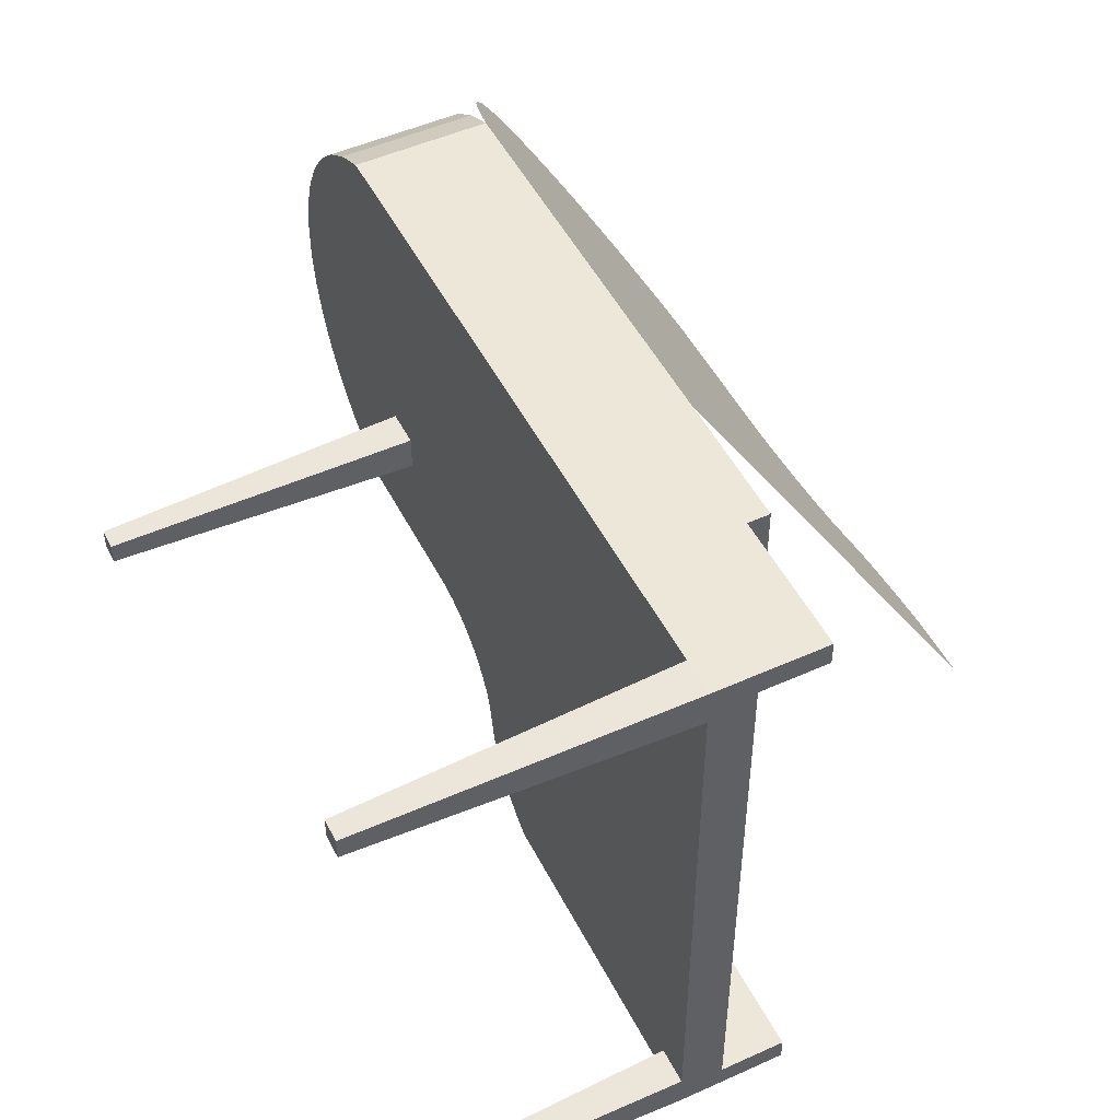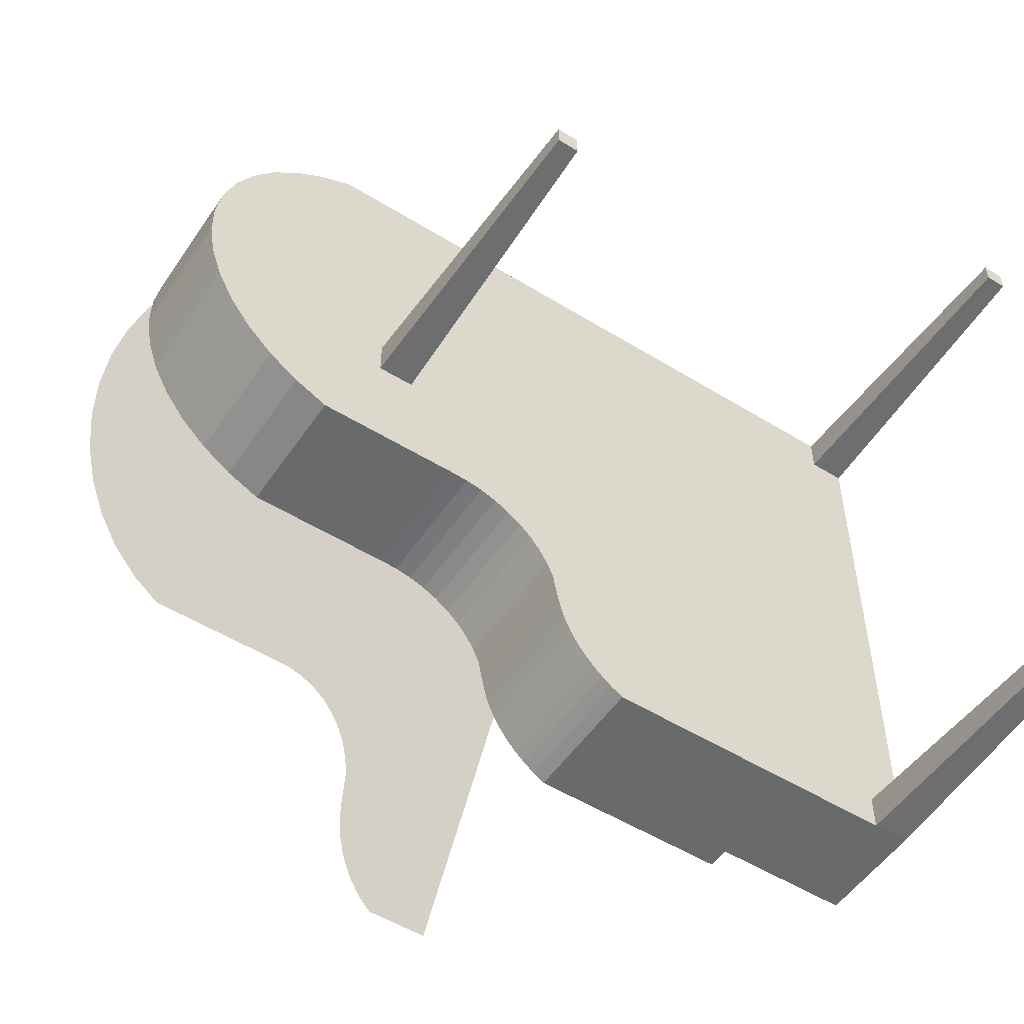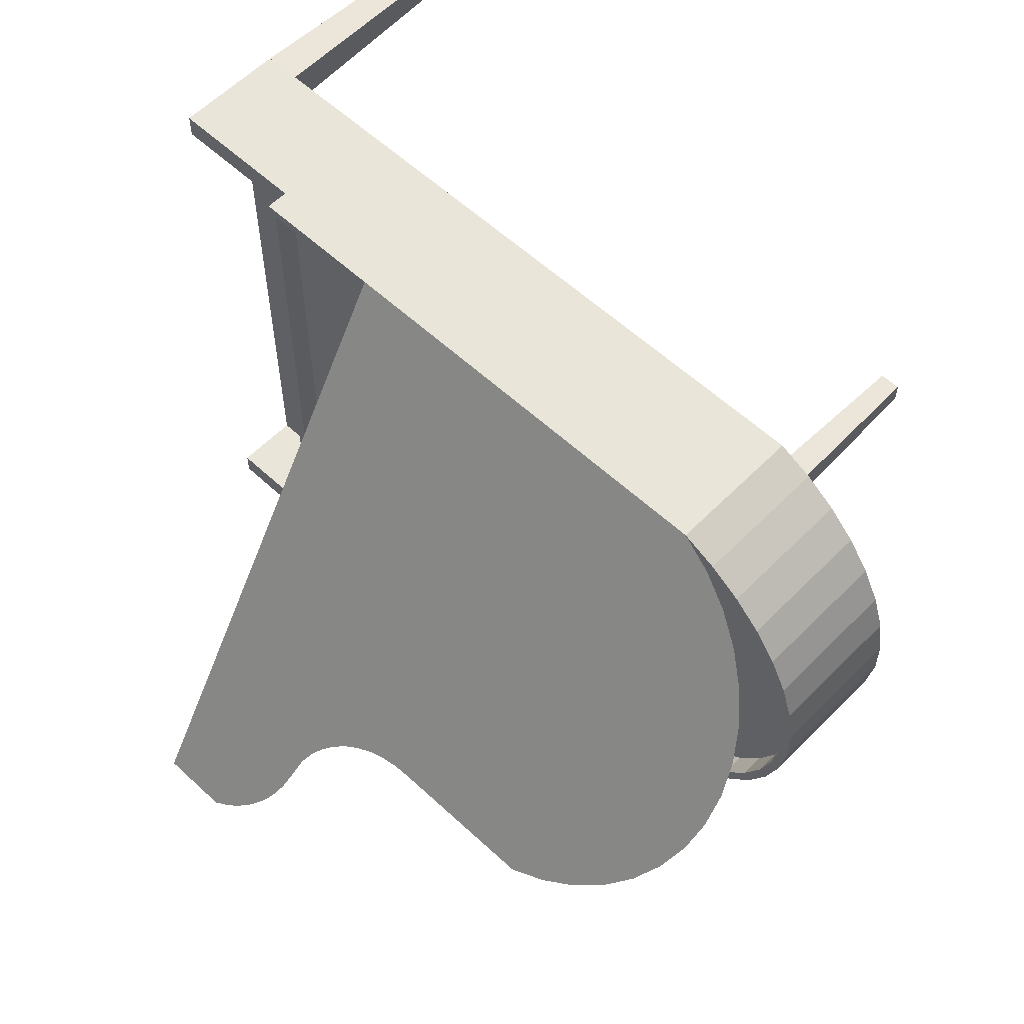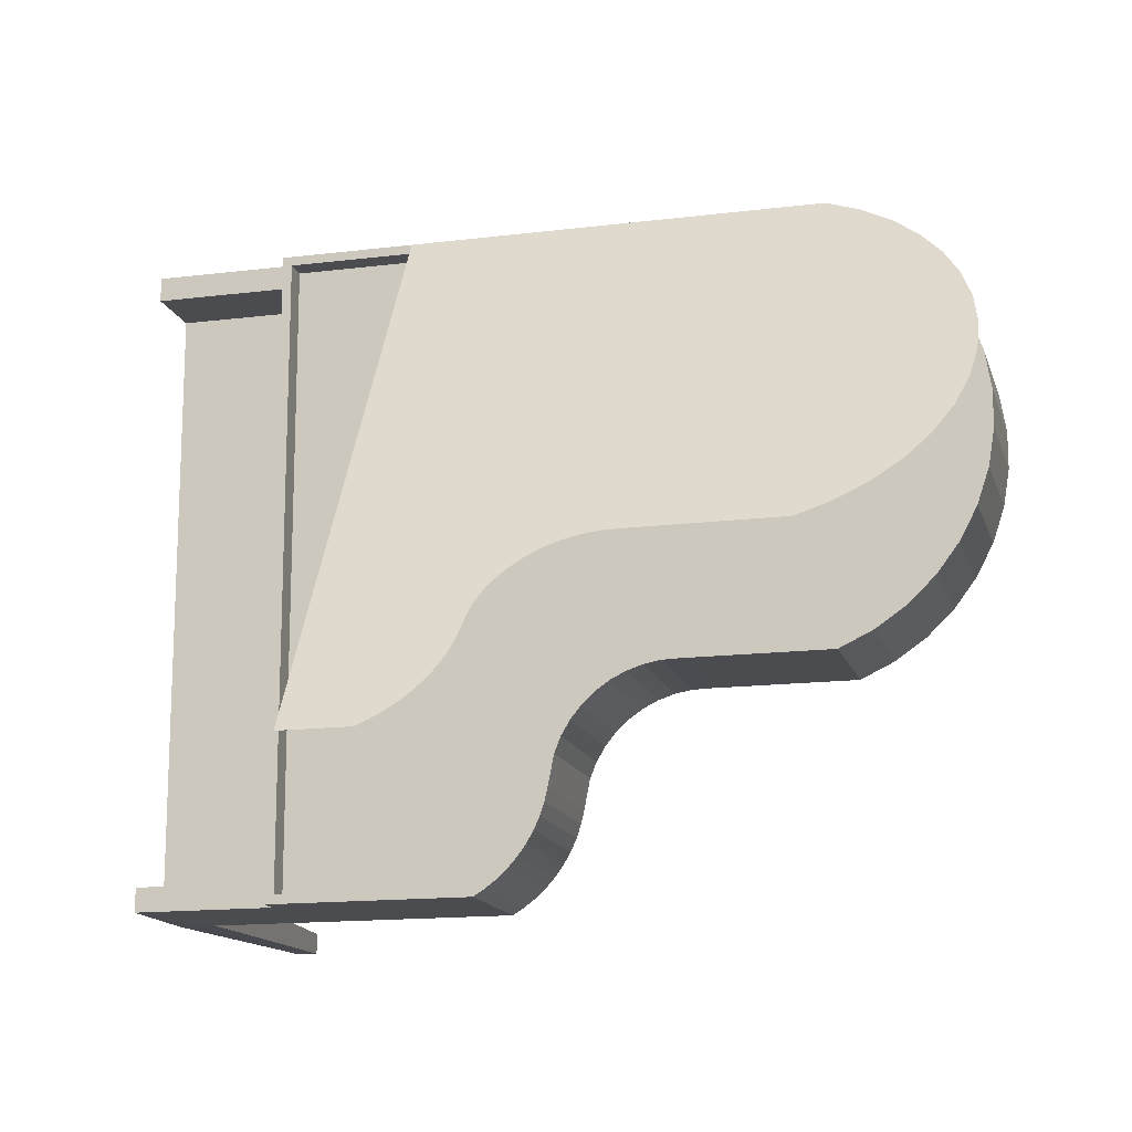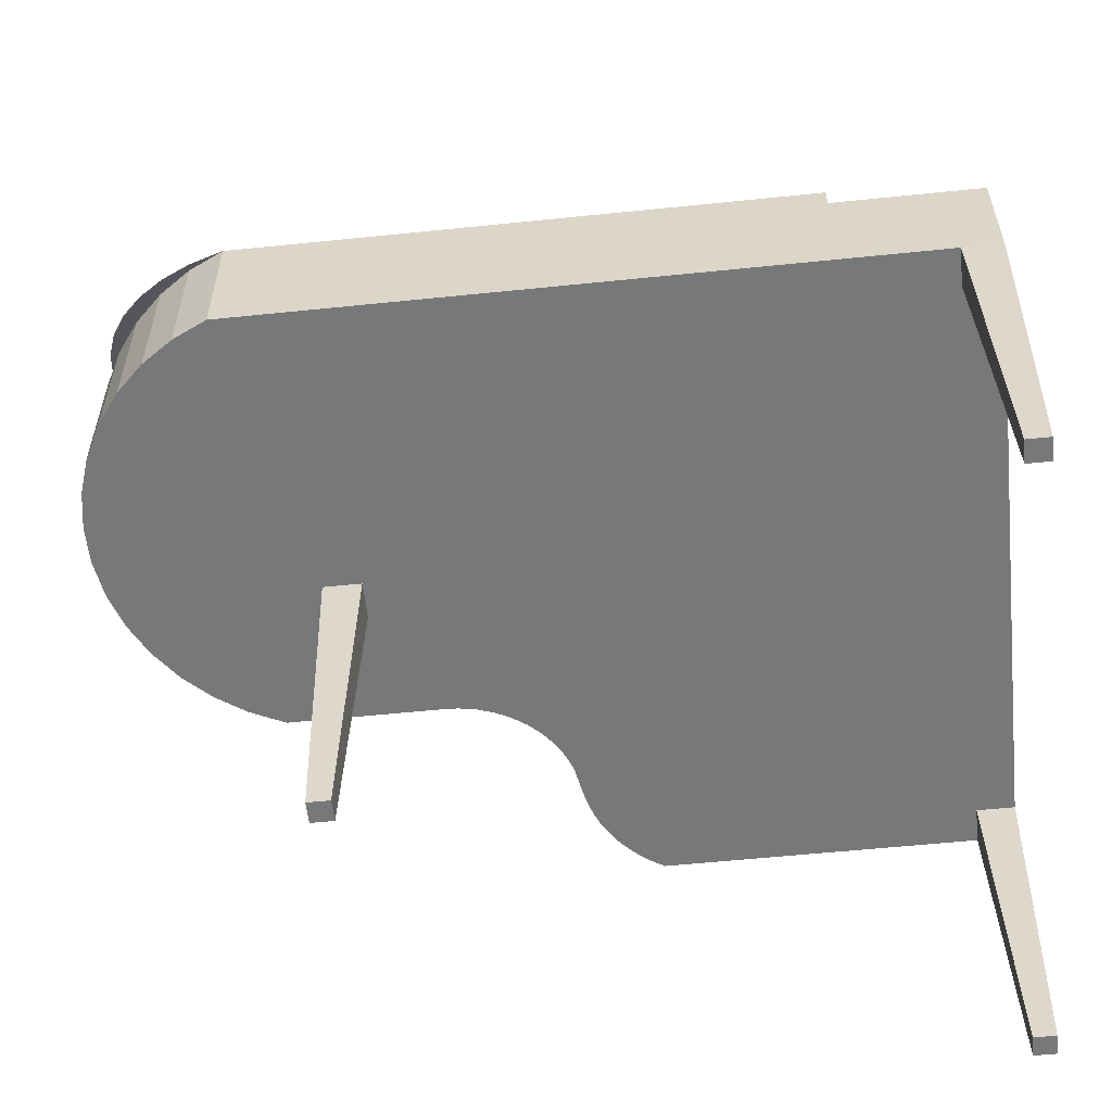
<metadata>
{"format":"obj","ext":"obj","renderer":"f3d","projection":"perspective","resolution":1024,"background":"white","views":[{"elev":49.8,"azim":-116.4,"up":"+Y"},{"elev":-52.9,"azim":146.5,"up":"+Y"},{"elev":58.0,"azim":43.8,"up":"+Y"},{"elev":-15.0,"azim":14.9,"up":"+Y"},{"elev":-57.3,"azim":-173.9,"up":"+Z"}]}
</metadata>
<code>
o D00120
v -0.2578 0.8422 0.9125
v -0.239 0.8233 0.9125
v -0.2578 -0.4802 0.9125
v 0.0181 0.8422 0.9125
v 0.0181 0.8233 0.9125
v 0.8604 0.8422 0.9125
v 0.8561 0.8233 0.9125
v 0.9198 0.793 0.9125
v 0.9293 0.8094 0.9125
v 0.9801 0.7514 0.9125
v 0.9921 0.766 0.9125
v 1.033 0.7006 0.9125
v 1.047 0.7131 0.9125
v 1.077 0.6419 0.9125
v 1.093 0.6521 0.9125
v 1.111 0.577 0.9125
v 1.128 0.5845 0.9125
v 1.134 0.5075 0.9125
v 1.153 0.512 0.9125
v 1.146 0.4352 0.9125
v 1.146 0.3619 0.9125
v -0.239 -0.4613 0.9125
v 0.0181 -0.4802 0.9125
v 0.0181 -0.4613 0.9125
v 0.1532 -0.4613 0.9125
v 0.1585 -0.4802 0.9125
v 0.1723 -0.4496 0.9125
v 0.183 -0.4652 0.9125
v 0.1937 -0.4334 0.9125
v 0.2059 -0.4479 0.9125
v 0.2134 -0.4151 0.9125
v 0.227 -0.4283 0.9125
v 0.2312 -0.395 0.9125
v 0.246 -0.4068 0.9125
v 0.2469 -0.3732 0.9125
v 0.2627 -0.3834 0.9125
v 0.2603 -0.3499 0.9125
v 0.2713 -0.3254 0.9125
v 0.2771 -0.3585 0.9125
v 0.2799 -0.3 0.9125
v 0.2889 -0.3323 0.9125
v 0.286 -0.2732 0.9125
v 0.2984 -0.2089 0.9125
v 0.298 -0.3051 0.9125
v 0.3044 -0.2771 0.9125
v 0.3131 -0.1732 0.9125
v 0.3166 -0.2143 0.9125
v 0.3324 -0.1404 0.9125
v 0.33 -0.1816 0.9125
v 0.348 -0.1511 0.9125
v 0.3562 -0.1107 0.9125
v 0.3701 -0.1236 0.9125
v 0.3841 -0.08476 0.9125
v 0.3959 -0.09948 0.9125
v 0.4153 -0.06305 0.9125
v 0.425 -0.07933 0.9125
v 0.4494 -0.04605 0.9125
v 0.4566 -0.06353 0.9125
v 0.4855 -0.0341 0.9125
v 0.4901 -0.05244 0.9125
v 0.523 -0.02744 0.9125
v 0.5249 -0.04625 0.9125
v 0.56 -0.02626 0.9125
v 0.5603 -0.04512 0.9125
v 0.8561 -0.02626 0.9125
v 0.8604 -0.04512 0.9125
v 0.9198 0.004043 0.9125
v 0.9293 -0.01234 0.9125
v 0.9801 0.04572 0.9125
v 0.9921 0.03107 0.9125
v 1.033 0.09652 0.9125
v 1.047 0.08398 0.9125
v 1.077 0.1551 0.9125
v 1.093 0.145 0.9125
v 1.111 0.22 0.9125
v 1.128 0.2126 0.9125
v 1.134 0.2896 0.9125
v 1.153 0.285 0.9125
v 1.165 0.4367 0.9125
v 1.165 0.3604 0.9125
v -0.2578 -0.4802 0.6389
v -0.4697 -0.4042 0.6389
v -0.4697 -0.4802 0.6389
v -0.4697 0.7662 0.6389
v -0.4697 0.8422 0.6389
v -0.2578 0.8422 0.6389
v -0.5457 0.7662 0.6389
v -0.5457 -0.4042 0.6389
v -0.2578 -0.4309 0.7301
v -0.2578 -0.4802 0.8669
v -0.2578 0.7929 0.7301
v -0.2578 0.7929 0.8669
v -0.2578 0.8422 0.8669
v -0.2578 -0.4309 0.8669
v 0.8604 0.8422 0.6389
v 0.9293 0.8094 0.6389
v 0.9921 0.766 0.6389
v 1.047 0.7131 0.6389
v 1.093 0.6521 0.6389
v 1.128 0.5845 0.6389
v 1.153 0.512 0.6389
v 1.165 0.4367 0.6389
v 1.165 0.3604 0.6389
v 1.153 0.285 0.6389
v 1.128 0.2126 0.6389
v 1.093 0.145 0.6389
v 1.047 0.08398 0.6389
v 0.9921 0.03107 0.6389
v 0.9293 -0.01234 0.6389
v 0.8604 -0.04512 0.6389
v 0.5603 -0.04512 0.6389
v 0.3044 -0.2771 0.6389
v 0.3166 -0.2143 0.6389
v 0.1585 -0.4802 0.6389
v 0.5249 -0.04625 0.6389
v 0.4901 -0.05244 0.6389
v 0.4566 -0.06353 0.6389
v 0.425 -0.07933 0.6389
v 0.3959 -0.09948 0.6389
v 0.3701 -0.1236 0.6389
v 0.348 -0.1511 0.6389
v 0.33 -0.1816 0.6389
v 0.298 -0.3051 0.6389
v 0.2889 -0.3323 0.6389
v 0.2771 -0.3585 0.6389
v 0.2627 -0.3834 0.6389
v 0.246 -0.4068 0.6389
v 0.227 -0.4283 0.6389
v 0.2059 -0.4479 0.6389
v 0.183 -0.4652 0.6389
v -0.4857 0.7821 0.000497
v -0.4857 0.8263 0.000497
v -0.5298 0.8263 0.000497
v -0.5298 0.7821 0.000497
v -0.5457 0.7929 0.6389
v -0.5457 0.8422 0.6389
v -0.5298 -0.4643 0.000497
v -0.4857 -0.4643 0.000497
v -0.5457 -0.4802 0.6389
v -0.4857 -0.4201 0.000497
v -0.5298 -0.4201 0.000497
v 0.7436 0.1843 0.6389
v 0.6836 0.2002 0.000497
v 0.7277 0.2002 0.000497
v 0.6676 0.1843 0.6389
v 0.6676 0.2603 0.6389
v 0.7277 0.2444 0.000497
v 0.6836 0.2444 0.000497
v 0.7436 0.2603 0.6389
v -0.5457 -0.4802 0.8669
v -0.5457 -0.4309 0.8669
v -0.5457 -0.4309 0.7301
v -0.5457 0.7929 0.7301
v -0.5457 0.7929 0.8669
v -0.5457 0.8422 0.8669
v 0.1585 -0.2895 1.597
v 0.0181 -0.2895 1.597
v 0.183 -0.2767 1.589
v 0.33 -0.03394 1.442
v 0.2059 -0.2618 1.58
v 0.227 -0.2451 1.57
v 0.3166 -0.06192 1.459
v 0.246 -0.2266 1.559
v 0.2627 -0.2067 1.547
v 0.2771 -0.1854 1.534
v 0.2889 -0.1629 1.52
v 0.298 -0.1396 1.506
v 0.3044 -0.1157 1.492
v 0.348 -0.007883 1.426
v 0.3701 0.0157 1.412
v 0.3959 0.03633 1.4
v 0.425 0.05358 1.389
v 0.4566 0.06709 1.381
v 0.4901 0.07659 1.375
v 0.5249 0.08188 1.372
v 0.5603 0.08285 1.372
v 0.8604 0.08285 1.372
v 0.9293 0.1109 1.355
v 0.9293 0.8141 0.9295
v 0.9921 0.1481 1.332
v 0.9921 0.777 0.9519
v 1.047 0.1933 1.305
v 1.047 0.7317 0.9793
v 1.093 0.2456 1.273
v 1.093 0.6795 1.011
v 1.128 0.3034 1.238
v 1.128 0.6216 1.046
v 1.153 0.3654 1.201
v 1.153 0.5597 1.083
v 1.165 0.4299 1.162
v 1.165 0.4952 1.122
v 0.0181 0.8233 0.8669
v -0.239 -0.4613 0.8669
v -0.239 0.8233 0.8669
v 0.0181 -0.4613 0.8669
v 0.8561 0.8233 0.8669
v 0.1532 -0.4613 0.8669
v 0.3131 -0.1732 0.8669
v 0.1723 -0.4496 0.8669
v 0.1937 -0.4334 0.8669
v 0.2134 -0.4151 0.8669
v 0.2984 -0.2089 0.8669
v 0.2312 -0.395 0.8669
v 0.2469 -0.3732 0.8669
v 0.2603 -0.3499 0.8669
v 0.2713 -0.3254 0.8669
v 0.2799 -0.3 0.8669
v 0.286 -0.2732 0.8669
v 0.3324 -0.1404 0.8669
v 0.3562 -0.1107 0.8669
v 0.3841 -0.08476 0.8669
v 0.4153 -0.06305 0.8669
v 0.4494 -0.04605 0.8669
v 0.4855 -0.0341 0.8669
v 0.523 -0.02744 0.8669
v 0.56 -0.02626 0.8669
v 0.8561 -0.02626 0.8669
v 0.9198 0.793 0.8669
v 0.9198 0.004043 0.8669
v 0.9801 0.04572 0.8669
v 0.9801 0.7514 0.8669
v 1.033 0.09652 0.8669
v 1.033 0.7006 0.8669
v 1.077 0.6419 0.8669
v 1.077 0.1551 0.8669
v 1.111 0.22 0.8669
v 1.111 0.577 0.8669
v 1.134 0.5075 0.8669
v 1.134 0.2896 0.8669
v 1.146 0.3619 0.8669
v 1.146 0.4352 0.8669
f 1 3 2
f 2 4 1
f 2 5 4
f 5 6 4
f 5 7 6
f 7 8 6
f 8 9 6
f 8 10 9
f 10 11 9
f 10 12 11
f 12 13 11
f 12 14 13
f 14 15 13
f 14 16 15
f 16 17 15
f 16 18 17
f 18 19 17
f 18 20 19
f 20 21 19
f 3 23 22
f 22 2 3
f 23 24 22
f 23 25 24
f 23 26 25
f 26 27 25
f 26 28 27
f 28 29 27
f 28 30 29
f 30 31 29
f 30 32 31
f 32 33 31
f 32 34 33
f 34 35 33
f 34 36 35
f 36 37 35
f 36 38 37
f 36 39 38
f 39 40 38
f 39 41 40
f 41 42 40
f 41 43 42
f 41 44 43
f 44 45 43
f 45 46 43
f 45 47 46
f 47 48 46
f 47 49 48
f 49 50 48
f 50 51 48
f 50 52 51
f 52 53 51
f 52 54 53
f 54 55 53
f 54 56 55
f 56 57 55
f 56 58 57
f 58 59 57
f 58 60 59
f 60 61 59
f 60 62 61
f 62 63 61
f 62 64 63
f 64 65 63
f 64 66 65
f 66 67 65
f 66 68 67
f 68 69 67
f 68 70 69
f 70 71 69
f 70 72 71
f 72 73 71
f 72 74 73
f 74 75 73
f 74 76 75
f 76 77 75
f 76 78 77
f 78 21 77
f 78 19 21
f 78 79 19
f 78 80 79
f 81 83 82
f 82 84 81
f 84 85 81
f 85 86 81
f 82 88 87
f 87 84 82
f 81 90 89
f 89 86 81
f 89 91 86
f 91 92 86
f 92 93 86
f 94 89 90
f 6 95 86
f 86 93 6
f 93 1 6
f 1 4 6
f 9 96 95
f 95 6 9
f 11 97 96
f 96 9 11
f 13 98 97
f 97 11 13
f 13 15 99
f 99 98 13
f 15 17 100
f 100 99 15
f 17 19 101
f 101 100 17
f 19 79 102
f 102 101 19
f 79 80 103
f 103 102 79
f 80 78 104
f 104 103 80
f 78 76 105
f 105 104 78
f 76 74 106
f 106 105 76
f 74 72 107
f 107 106 74
f 70 108 107
f 107 72 70
f 68 109 108
f 108 70 68
f 66 110 109
f 109 68 66
f 64 111 110
f 110 66 64
f 47 45 112
f 112 113 47
f 90 81 114
f 114 26 90
f 26 3 90
f 26 23 3
f 62 115 111
f 111 64 62
f 60 116 115
f 115 62 60
f 58 117 116
f 116 60 58
f 56 118 117
f 117 58 56
f 54 119 118
f 118 56 54
f 52 120 119
f 119 54 52
f 52 50 121
f 121 120 52
f 50 49 122
f 122 121 50
f 49 47 113
f 113 122 49
f 45 44 123
f 123 112 45
f 44 41 124
f 124 123 44
f 41 39 125
f 125 124 41
f 39 36 126
f 126 125 39
f 36 34 127
f 127 126 36
f 34 32 128
f 128 127 34
f 30 129 128
f 128 32 30
f 28 130 129
f 129 30 28
f 26 114 130
f 130 28 26
f 85 84 131
f 131 132 85
f 131 134 133
f 133 132 131
f 84 135 87
f 135 84 136
f 136 84 85
f 85 132 133
f 133 136 85
f 87 134 131
f 131 84 87
f 83 137 138
f 137 83 139
f 88 140 141
f 140 88 82
f 138 82 83
f 82 138 140
f 140 137 141
f 137 140 138
f 82 88 139
f 139 83 82
f 142 143 144
f 143 142 145
f 146 147 148
f 147 146 149
f 144 149 142
f 149 144 147
f 147 143 148
f 143 147 144
f 142 146 145
f 146 142 149
f 150 139 83
f 83 81 150
f 81 90 150
f 151 152 150
f 88 139 150
f 150 152 88
f 152 153 88
f 153 87 88
f 153 135 87
f 153 136 135
f 153 154 136
f 154 155 136
f 93 86 85
f 85 136 93
f 136 155 93
f 156 4 157
f 4 156 6
f 6 156 158
f 6 158 159
f 159 158 160
f 159 160 161
f 159 161 162
f 162 161 163
f 162 163 164
f 162 164 165
f 162 165 166
f 162 166 167
f 162 167 168
f 6 159 169
f 6 169 170
f 6 170 171
f 6 171 172
f 6 172 173
f 6 173 174
f 6 174 175
f 6 175 176
f 6 176 177
f 6 177 178
f 6 178 179
f 179 178 180
f 179 180 181
f 181 180 182
f 181 182 183
f 183 182 184
f 183 184 185
f 185 184 186
f 185 186 187
f 187 186 188
f 187 188 189
f 189 188 190
f 189 190 191
f 93 155 154
f 154 92 93
f 94 151 150
f 150 90 94
f 154 153 91
f 91 92 154
f 94 89 152
f 152 151 94
f 91 153 152
f 152 89 91
f 134 87 135
f 135 133 134
f 135 136 133
f 88 137 139
f 137 88 141
f 146 143 145
f 143 146 148
f 91 89 94
f 94 90 3
f 3 1 94
f 1 92 94
f 92 91 94
f 1 93 92
f 83 88 139
f 88 83 82
f 110 111 145
f 145 142 110
f 142 149 110
f 114 81 86
f 86 95 114
f 95 130 114
f 95 122 130
f 122 129 130
f 122 128 129
f 122 113 128
f 113 127 128
f 113 126 127
f 113 125 126
f 113 124 125
f 113 123 124
f 113 112 123
f 95 121 122
f 95 120 121
f 95 119 120
f 95 118 119
f 95 117 118
f 95 116 117
f 95 115 116
f 95 111 115
f 95 146 111
f 146 145 111
f 95 149 146
f 95 110 149
f 95 109 110
f 95 96 109
f 96 108 109
f 96 97 108
f 97 107 108
f 97 98 107
f 98 106 107
f 98 99 106
f 99 105 106
f 99 100 105
f 100 104 105
f 100 101 104
f 101 103 104
f 101 102 103
f 192 194 193
f 193 195 192
f 195 196 192
f 195 197 196
f 197 198 196
f 197 199 198
f 199 200 198
f 200 201 198
f 201 202 198
f 201 203 202
f 203 204 202
f 204 205 202
f 205 206 202
f 206 207 202
f 207 208 202
f 198 209 196
f 209 210 196
f 210 211 196
f 211 212 196
f 212 213 196
f 213 214 196
f 214 215 196
f 215 216 196
f 216 217 196
f 217 218 196
f 217 219 218
f 219 220 218
f 220 221 218
f 220 222 221
f 222 223 221
f 222 224 223
f 222 225 224
f 225 226 224
f 226 227 224
f 226 228 227
f 226 229 228
f 229 230 228
f 230 231 228
f 53 211 210
f 210 51 53
f 210 209 48
f 48 51 210
f 209 198 46
f 46 48 209
f 198 202 43
f 43 46 198
f 202 208 42
f 42 43 202
f 208 207 40
f 40 42 208
f 207 206 38
f 38 40 207
f 206 205 37
f 37 38 206
f 205 204 35
f 35 37 205
f 204 203 33
f 33 35 204
f 203 201 31
f 31 33 203
f 31 201 200
f 200 29 31
f 29 200 199
f 199 27 29
f 27 199 197
f 197 25 27
f 25 197 195
f 195 24 25
f 24 195 193
f 193 22 24
f 2 22 193
f 193 194 2
f 2 194 192
f 192 5 2
f 5 192 196
f 196 7 5
f 7 196 218
f 218 8 7
f 8 218 221
f 221 10 8
f 10 221 223
f 223 12 10
f 223 224 14
f 14 12 223
f 224 227 16
f 16 14 224
f 227 228 18
f 18 16 227
f 228 231 20
f 20 18 228
f 231 230 21
f 21 20 231
f 230 229 77
f 77 21 230
f 229 226 75
f 75 77 229
f 226 225 73
f 73 75 226
f 225 222 71
f 71 73 225
f 71 222 220
f 220 69 71
f 69 220 219
f 219 67 69
f 67 219 217
f 217 65 67
f 65 217 216
f 216 63 65
f 63 216 215
f 215 61 63
f 61 215 214
f 214 59 61
f 59 214 213
f 213 57 59
f 57 213 212
f 212 55 57
f 55 212 211
f 211 53 55

</code>
